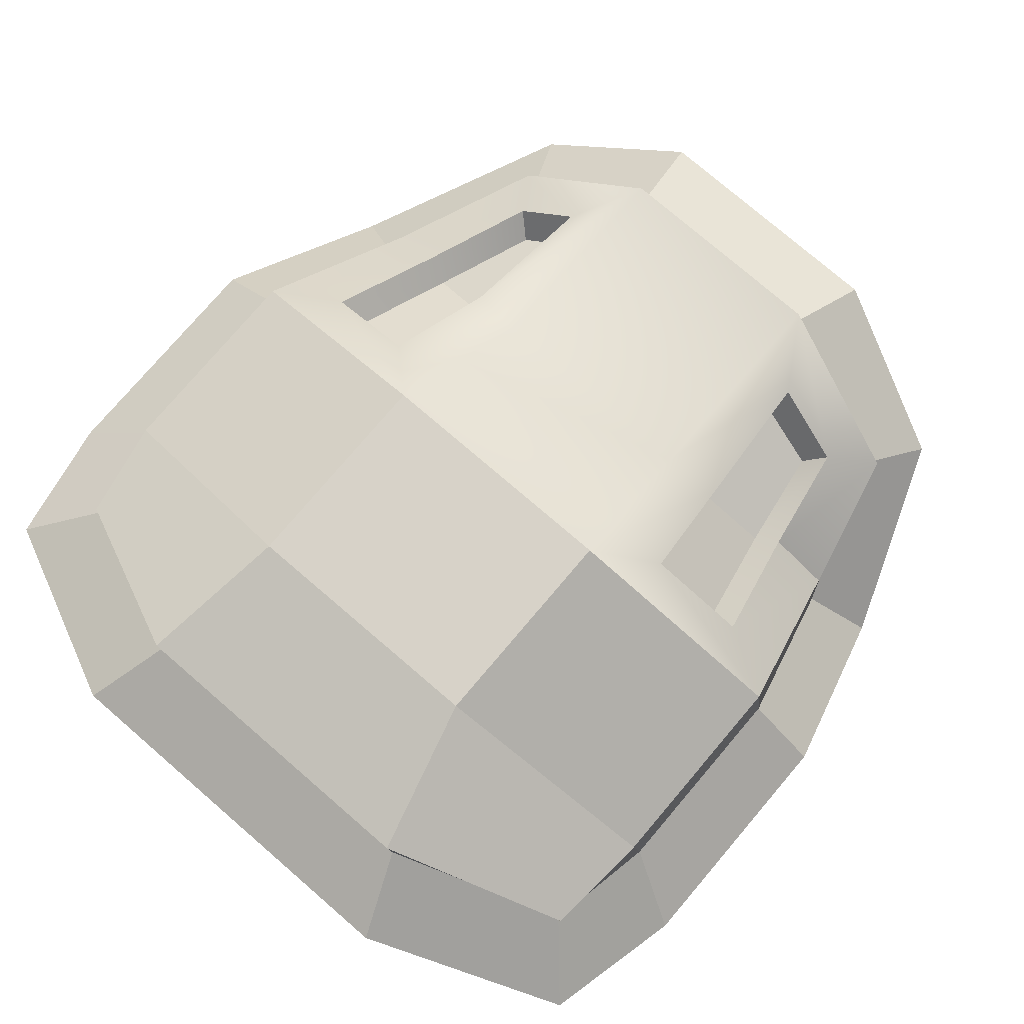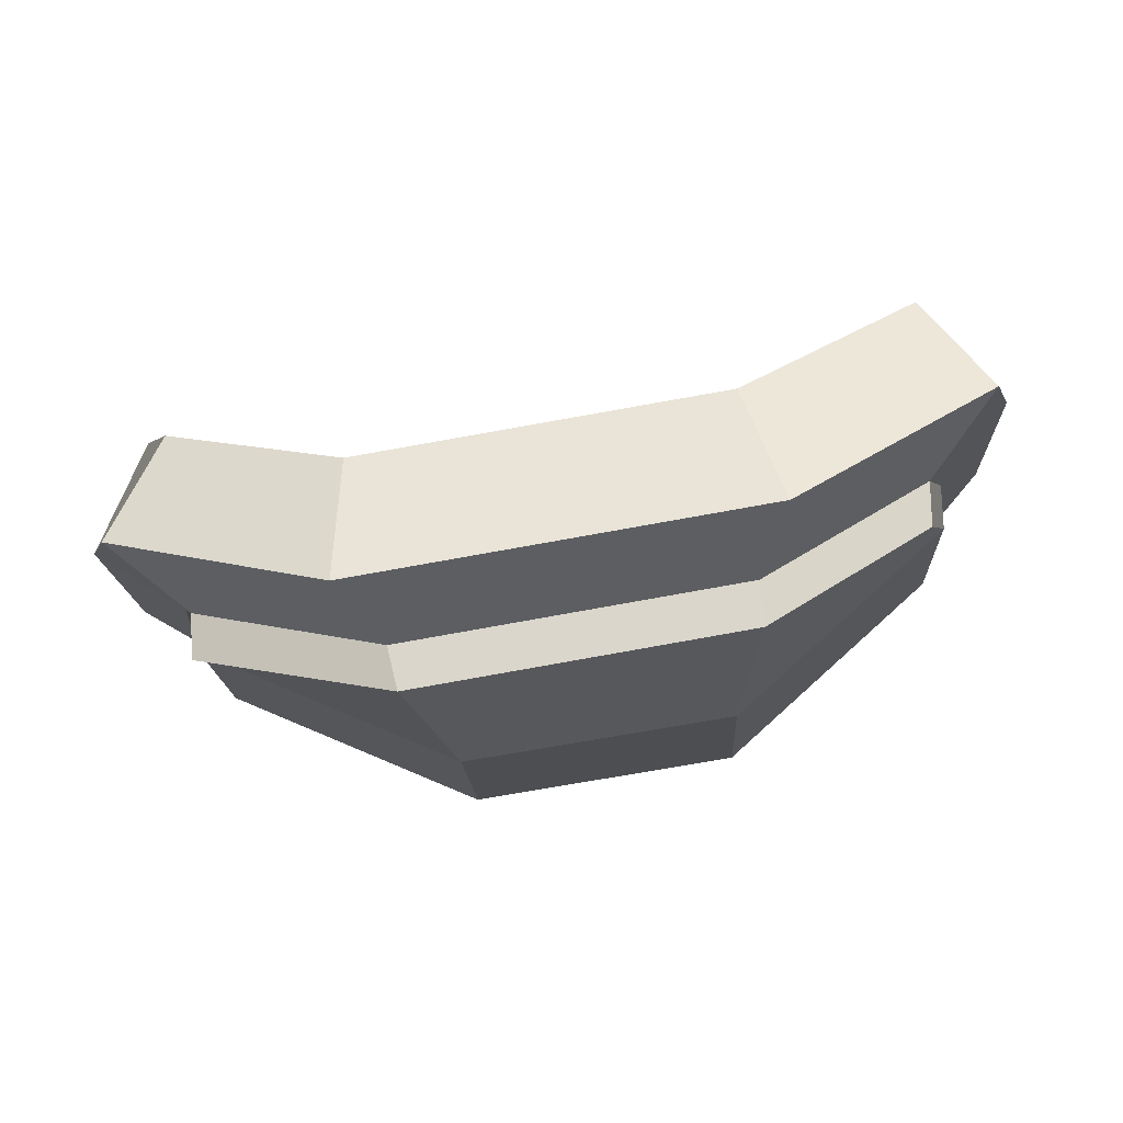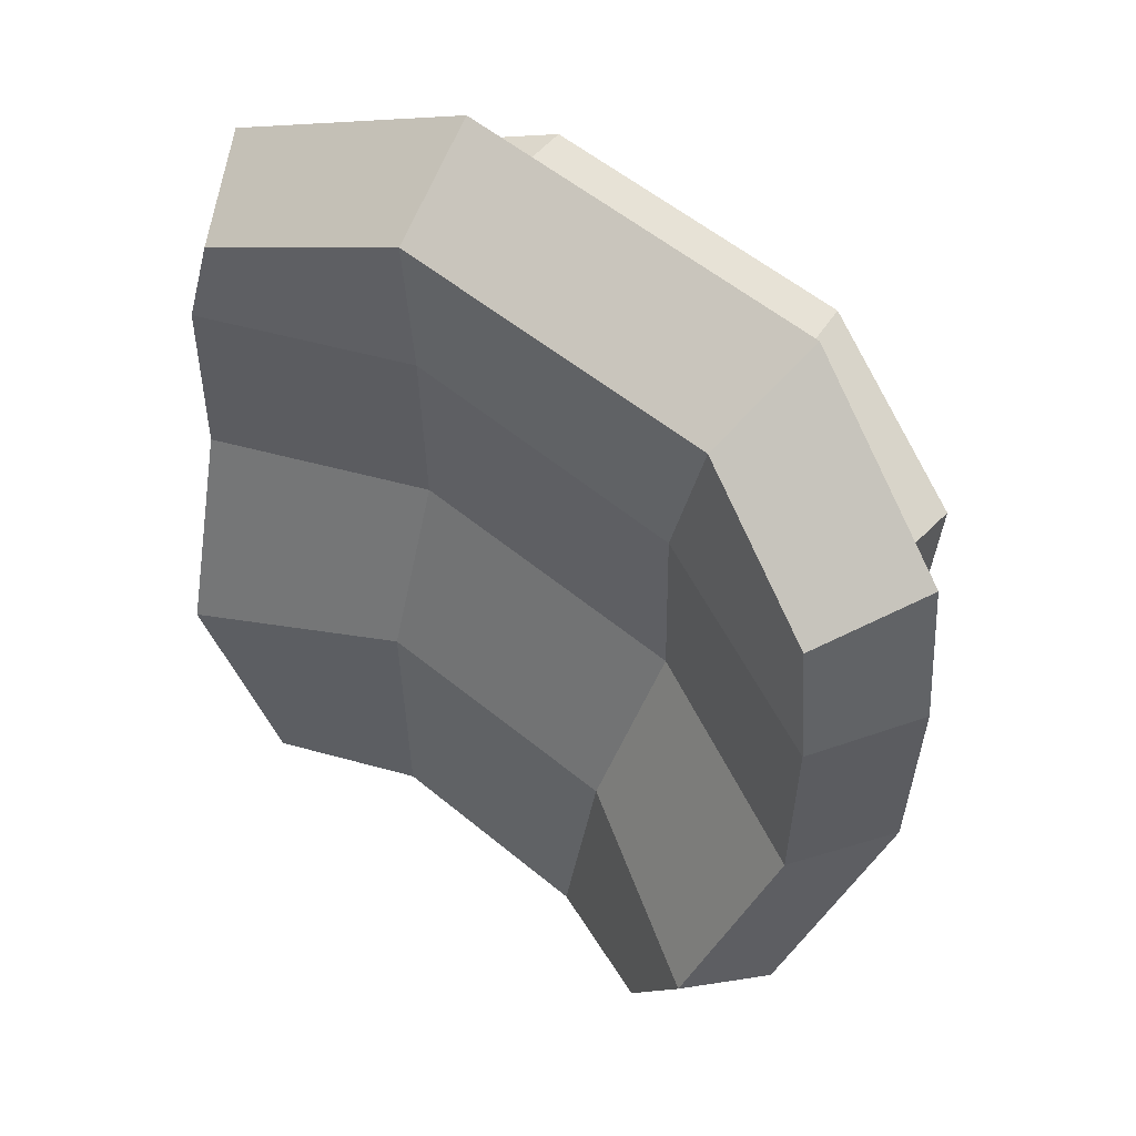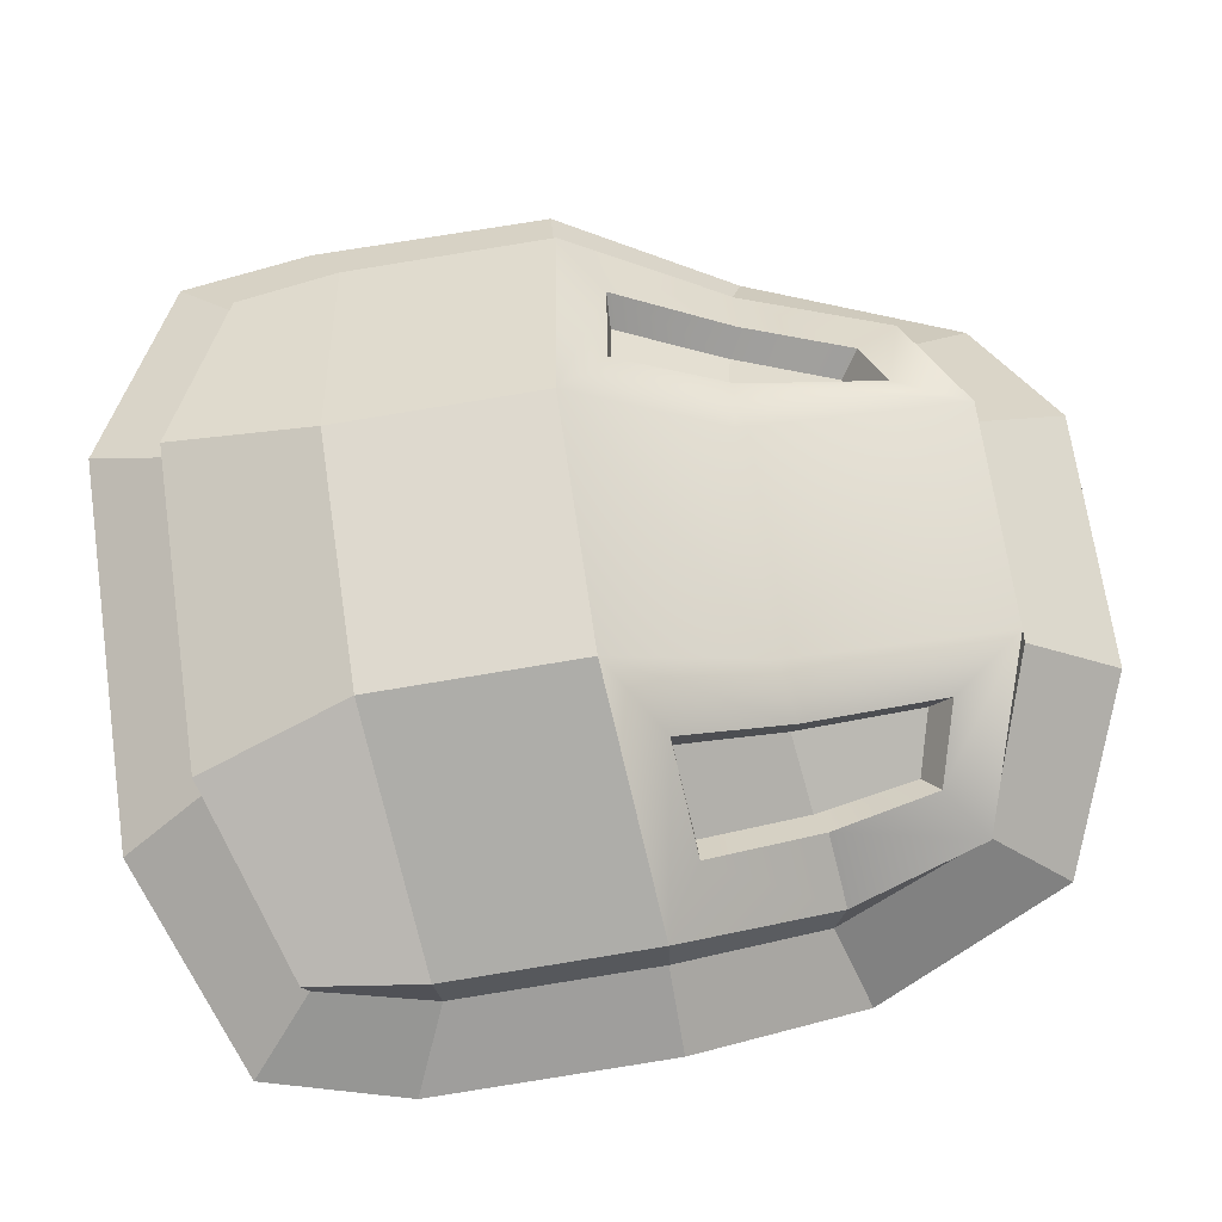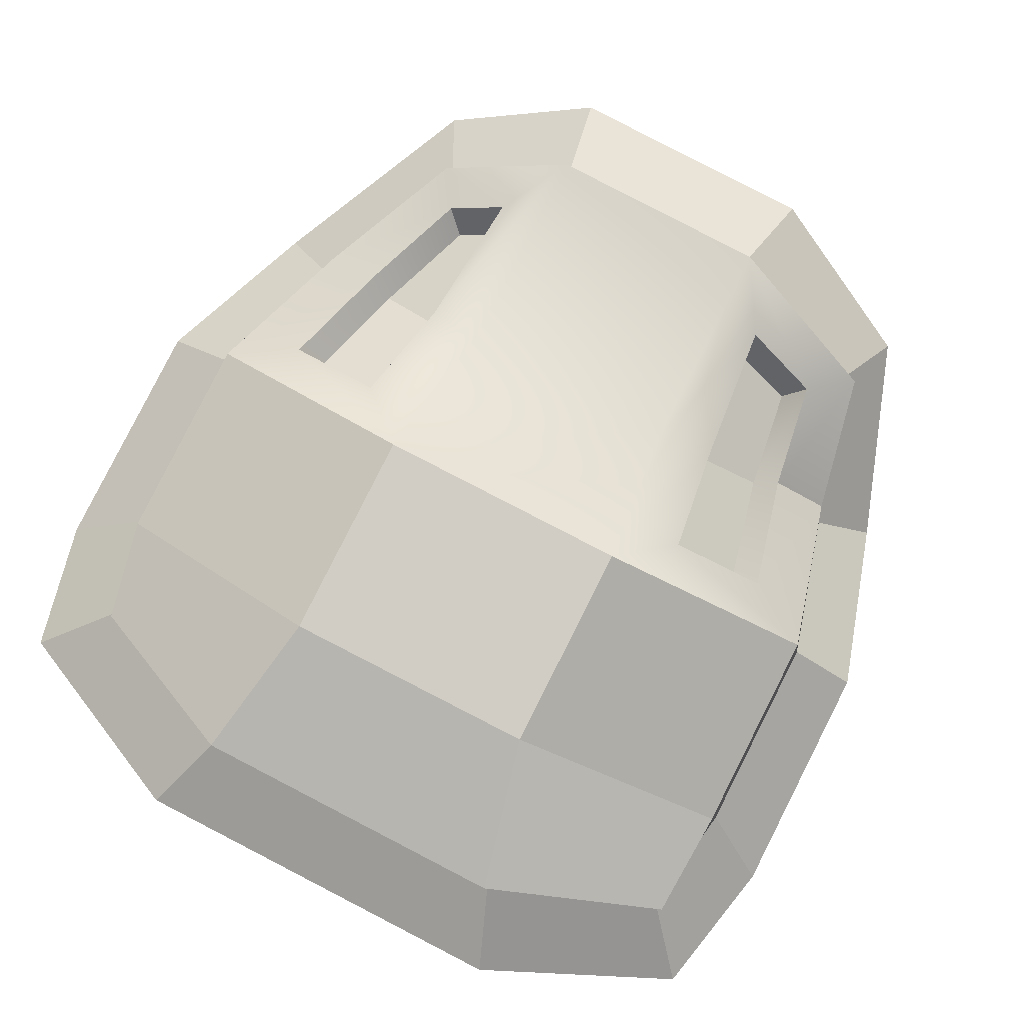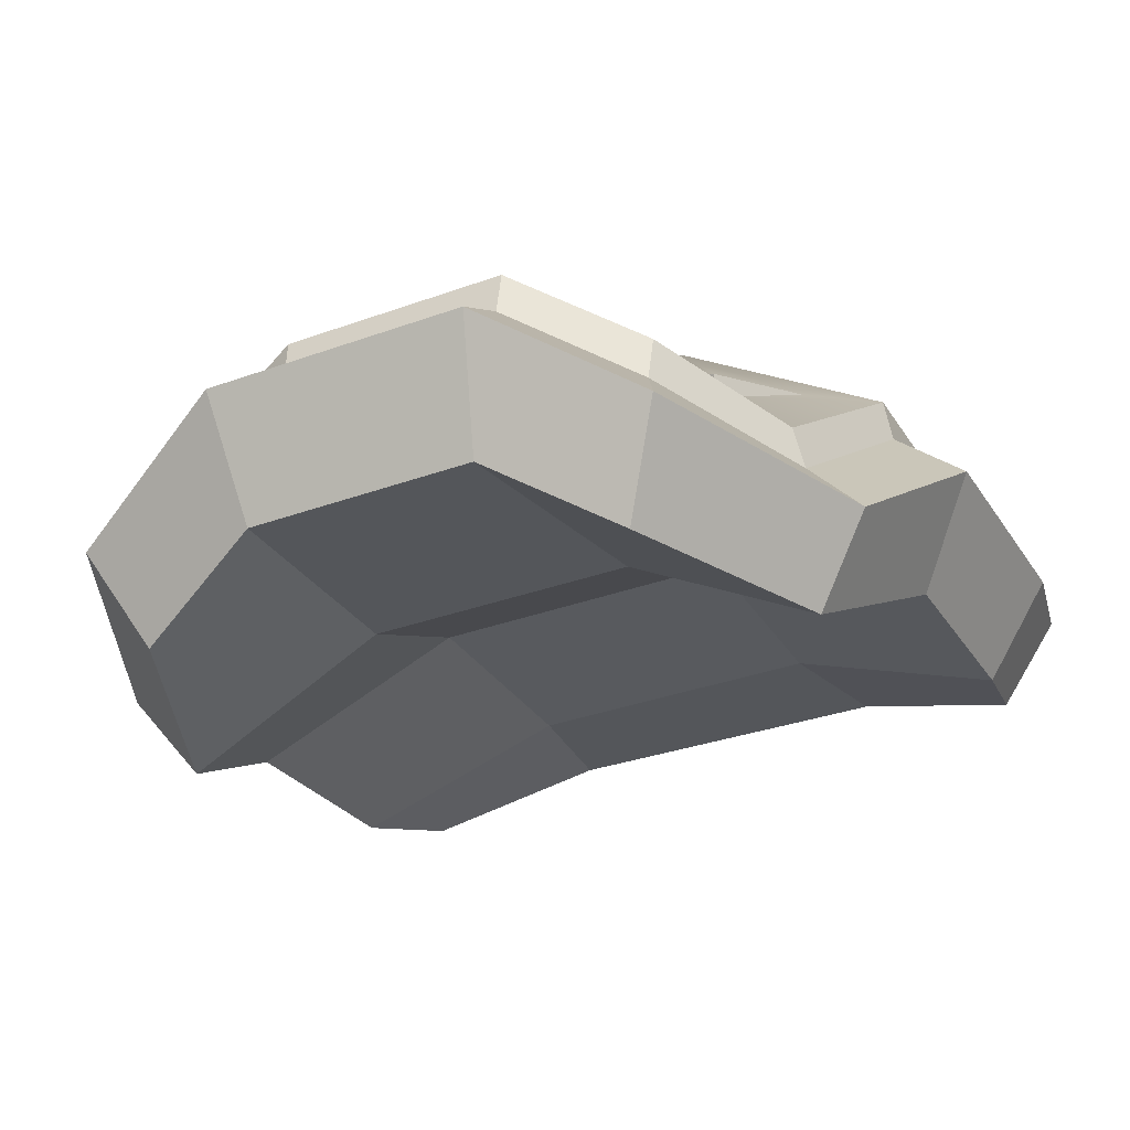
<metadata>
{"format":"obj","ext":"obj","renderer":"f3d","projection":"perspective","resolution":1024,"background":"white","views":[{"elev":73.0,"azim":-137.9,"up":"+Z"},{"elev":78.2,"azim":-12.2,"up":"+Y"},{"elev":57.1,"azim":-143.1,"up":"+Y"},{"elev":67.3,"azim":-96.9,"up":"+Z"},{"elev":79.5,"azim":-151.4,"up":"+Z"},{"elev":-26.7,"azim":28.1,"up":"+Z"}]}
</metadata>
<code>
v -4.335 -6.613 3.678
v -6.093 5.165 4.96
v -4.998 -5.68 7.18
v -6.359 4.92 8.35
v 3.862 -5.615 7.407
v 4.844 5.08 8.737
v 3.873 -6.494 3.795
v 5.375 5.365 5.361
v -6.555 3.339 4.496
v 5.686 3.704 5.113
v 5.339 3.363 8.485
v -6.423 3.029 7.886
v -5.687 -3.392 3.022
v 5.303 -3.041 3.598
v 5.016 -3.125 6.825
v -5.573 -3.426 6.286
v -6.518 -0.2541 4.529
v -6.318 -0.5038 8.086
v 5.443 -0.1702 8.685
v 5.859 0.1081 5.158
v 1.78 -7.304 5.027
v 2.029 -2.891 5.234
v 2.183 0.156 6.559
v 2.034 3.98 6.327
v 2.283 6.569 6.422
v 1.919 6.247 9.879
v 1.479 3.76 10.73
v 1.584 0.2276 10.93
v 1.527 -2.533 9.033
v 1.657 -6.355 8.798
v -2.17 -6.463 8.603
v -2.299 -2.641 8.839
v -2.666 0.107 10.71
v -2.771 3.64 10.51
v -3.429 6.126 9.663
v -3.506 6.428 6.193
v -3.016 3.834 6.07
v -2.943 0.01056 6.298
v -2.521 -3.032 5.01
v -2.025 -7.444 4.816
v -4.755 -5.787 6.501
v -5.656 -3.252 5.614
v -6.404 -0.5061 7.335
v -6.506 2.911 7.173
v -6.242 4.835 7.637
v -3.446 6.057 8.956
v 2.005 6.18 9.176
v 4.991 4.997 8.029
v 5.481 3.251 7.783
v 5.583 -0.1661 7.945
v 5.136 -2.946 6.163
v 3.83 -5.737 6.678
v 1.658 -6.508 8.05
v -2.108 -6.614 7.858
v -5.277 -7.18 5.305
v -6.679 -3.83 4.323
v -7.566 -0.626 6.279
v -7.685 3.462 6.104
v -7.223 5.867 6.545
v -4.009 7.403 8.141
v 2.523 7.555 8.405
v 6.117 6.083 7.074
v 6.679 3.882 6.834
v 6.798 -0.2058 7.009
v 6.252 -3.451 4.98
v 4.571 -7.116 5.526
v 2.042 -8.135 7.112
v -2.359 -8.264 6.889
v 3.974 -2.947 7.762
v 2.457 -2.691 8.716
v 2.621 -0.678 9.763
v 4.297 -0.8523 8.793
v 2.379 -5.163 8.398
v 3.329 -4.842 7.781
v -4.264 -4.985 7.636
v -4.616 -3.201 7.295
v -3.246 -2.857 8.497
v -2.937 -5.334 8.066
v -3.557 -0.8532 9.449
v -5.143 -1.12 8.312
v 3.562 -2.796 7.444
v 2.384 -2.597 8.178
v 2.577 -0.7379 9.065
v 3.876 -0.8736 8.315
v 2.263 -4.812 7.866
v 2.994 -4.562 7.378
v -3.907 -4.746 7.226
v -4.209 -3.047 6.997
v -3.165 -2.784 7.964
v -2.851 -5.013 7.502
v -3.446 -0.9144 8.759
v -4.681 -1.126 7.89
f 12 4 45 44
f 26 35 34 27
f 48 6 11 49
f 24 37 36 25
f 46 35 26 47
f 30 31 54 53
f 22 39 38 23
f 50 19 15 51
f 28 33 32 29
f 16 18 43 42
f 40 39 22 21
f 5 52 51 15
f 32 31 30 29
f 41 3 16 42
f 18 12 44 43
f 34 33 28 27
f 49 11 19 50
f 38 37 24 23
f 7 21 22 14
f 23 20 14 22
f 24 10 20 23
f 25 8 10 24
f 26 6 48 47
f 11 6 26 27
f 19 11 27 28
f 81 84 83 82
f 85 86 81 82
f 52 5 30 53
f 87 90 89 88
f 91 92 88 89
f 34 12 18 33
f 35 4 12 34
f 45 4 35 46
f 9 2 36 37
f 17 9 37 38
f 13 17 38 39
f 40 1 13 39
f 31 3 41 54
f 55 41 42 56
f 43 57 56 42
f 44 58 57 43
f 45 59 58 44
f 59 45 46 60
f 60 46 47 61
f 48 62 61 47
f 62 48 49 63
f 63 49 50 64
f 64 50 51 65
f 52 66 65 51
f 66 52 53 67
f 54 68 67 53
f 41 55 68 54
f 1 55 56 13
f 57 17 13 56
f 58 9 17 57
f 59 2 9 58
f 2 59 60 36
f 36 60 61 25
f 62 8 25 61
f 10 8 62 63
f 20 10 63 64
f 14 20 64 65
f 66 7 14 65
f 7 66 67 21
f 68 40 21 67
f 55 1 40 68
f 29 70 71 28
f 28 71 72 19
f 19 72 69 15
f 30 73 70 29
f 15 69 74 5
f 5 74 73 30
f 3 75 76 16
f 32 77 78 31
f 31 78 75 3
f 33 79 77 32
f 16 76 80 18
f 18 80 79 33
f 70 82 83 71
f 71 83 84 72
f 72 84 81 69
f 73 85 82 70
f 69 81 86 74
f 74 86 85 73
f 75 87 88 76
f 77 89 90 78
f 78 90 87 75
f 79 91 89 77
f 76 88 92 80
f 80 92 91 79

</code>
